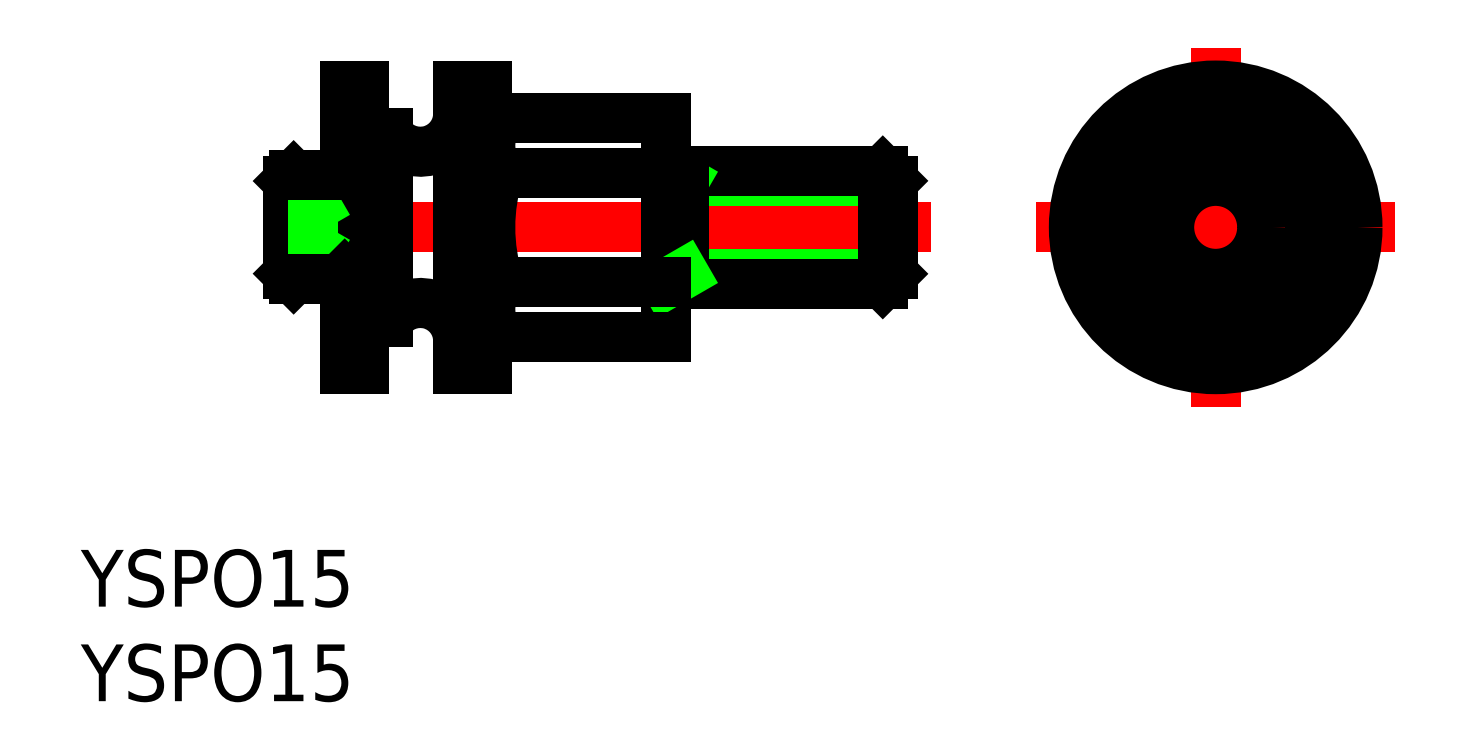
<metadata>
{"format":"dxf","ext":"dxf","renderer":"ezdxf+matplotlib","layout":"modelspace","background":"white","min_lineweight":24,"dpi":150}
</metadata>
<code>
0
SECTION
2
ENTITIES
0
LINE
8
CENTER
10
9.5
20
0
30
0
11
-9.5
21
0
31
0
0
LINE
8
CENTER
10
-15.06
20
0
30
0
11
-51.06
21
0
31
0
0
LINE
8
0
10
-28.13
20
2.458
30
0
11
-17.06
21
2.458
31
0
0
LINE
8
0
10
-28.13
20
-2.459
30
0
11
-17.06
21
-2.458
31
0
0
LINE
8
0
10
-29.06
20
-3
30
0
11
-17.61
21
-3
31
0
0
LINE
8
0
10
-29.06
20
3
30
0
11
-17.61
21
3
31
0
0
LINE
8
0
10
-46.06
20
2.45
30
0
11
-46.36
21
2.75
31
0
0
LINE
8
0
10
-49.06
20
2.45
30
0
11
-48.76
21
2.75
31
0
0
LINE
8
0
10
-48.76
20
2.75
30
0
11
-48.76
21
-2.75
31
0
0
LINE
8
0
10
-46.36
20
-2.75
30
0
11
-46.36
21
2.75
31
0
0
LINE
8
0
10
-38.36
20
5
30
0
11
-38.36
21
-5
31
0
0
LINE
8
0
10
-29.06
20
3
30
0
11
-28.13
21
2.458
31
0
0
LINE
8
0
10
-40.06
20
7.5
30
0
11
-40.06
21
-7.5
31
0
0
LINE
8
0
10
-38.56
20
7.5
30
0
11
-38.56
21
-7.5
31
0
0
LINE
8
0
10
-29.06
20
5.774
30
0
11
-29.06
21
-5.774
31
0
0
LINE
8
0
10
-28.13
20
3
30
0
11
-28.13
21
-3
31
0
0
LINE
8
0
10
-45.06
20
-7.5
30
0
11
-45.06
21
7.5
31
0
0
LINE
8
0
10
-43.8
20
-5
30
0
11
-43.8
21
5
31
0
0
LINE
8
0
10
-44.56
20
-5
30
0
11
-44.56
21
5
31
0
0
LINE
8
0
10
-46.06
20
7.5
30
0
11
-46.06
21
-7.5
31
0
0
ARC
8
0
10
-42.06
20
-6
30
0
40
2
50
0
51
150
0
LINE
8
0
10
-49.06
20
1.443
30
0
11
-47.76
21
1.443
31
0
0
LINE
8
0
10
-49.06
20
0.7217
30
0
11
-47.76
21
0.7217
31
0
0
LINE
8
0
10
-49.06
20
-0.7217
30
0
11
-47.76
21
-0.7217
31
0
0
LINE
8
0
10
-49.06
20
-1.443
30
0
11
-47.76
21
-1.443
31
0
0
LINE
8
0
10
-48.76
20
-2.75
30
0
11
-49.06
21
-2.45
31
0
0
LINE
8
0
10
-49.06
20
2.45
30
0
11
-49.06
21
-2.45
31
0
0
LINE
8
0
10
-45.06
20
-4.5
30
0
11
-44.56
21
-5
31
0
0
LINE
8
0
10
-43.8
20
-5
30
0
11
-44.56
21
-5
31
0
0
LINE
8
0
10
-46.93
20
0
30
0
11
-47.76
21
-1.443
31
0
0
LINE
8
0
10
-47.76
20
1.443
30
0
11
-47.76
21
-1.443
31
0
0
LINE
8
0
10
-47.76
20
1.443
30
0
11
-46.93
21
0
31
0
0
LINE
8
0
10
-46.06
20
-2.45
30
0
11
-46.36
21
-2.75
31
0
0
LINE
8
0
10
-48.76
20
-2.75
30
0
11
-46.36
21
-2.75
31
0
0
LINE
8
0
10
-38.36
20
-4.5
30
0
11
-38.56
21
-4.5
31
0
0
LINE
8
0
10
-29.06
20
-3
30
0
11
-28.13
21
-2.459
31
0
0
ARC
8
0
10
-42.06
20
6
30
0
40
2
50
210
51
0
0
LINE
8
0
10
-45.06
20
4.5
30
0
11
-44.56
21
5
31
0
0
LINE
8
0
10
-48.76
20
2.75
30
0
11
-46.36
21
2.75
31
0
0
LINE
8
0
10
-43.8
20
5
30
0
11
-44.56
21
5
31
0
0
LINE
8
0
10
-38.36
20
4.5
30
0
11
-38.56
21
4.5
31
0
0
LINE
8
CENTER
10
0
20
-9.5
30
0
11
0
21
9.5
31
0
0
CIRCLE
8
0
10
0
20
0
30
0
40
3
0
CIRCLE
8
0
10
0
20
0
30
0
40
7.5
0
LINE
8
0
10
-17.06
20
2.458
30
0
11
-17.61
21
3
31
0
0
LINE
8
0
10
-17.61
20
-3
30
0
11
-17.61
21
3
31
0
0
LINE
8
0
10
-17.06
20
-2.458
30
0
11
-17.61
21
-3
31
0
0
LINE
8
0
10
-17.06
20
-2.458
30
0
11
-17.06
21
2.458
31
0
0
CIRCLE
8
0
10
0
20
0
30
0
40
2.458
0
TEXT
8
0
10
-60.02
20
-25.06
30
0
40
3
1
YSPO15
0
TEXT
8
0
10
-60.02
20
-20.06
30
0
40
3
1
YSPO15
0
LINE
8
0
10
-29.06
20
-5.774
30
0
11
-37.92
21
-5.774
31
0
0
LINE
8
0
10
-29.06
20
-2.887
30
0
11
-37.92
21
-2.887
31
0
0
LINE
8
0
10
-29.06
20
2.887
30
0
11
-37.92
21
2.887
31
0
0
LINE
8
0
10
-37.92
20
5.774
30
0
11
-29.06
21
5.774
31
0
0
LINE
8
0
10
-38.36
20
-5
30
0
11
-37.92
21
-5.774
31
0
0
ARC
8
0
10
-35.81
20
-4.33
30
0
40
2.556
50
145.6
51
205.6
0
ARC
8
0
10
-28.81
20
2.4e-15
30
0
40
9.553
50
162.4
51
197.6
0
ARC
8
0
10
-35.81
20
4.33
30
0
40
2.556
50
154.4
51
214.4
0
LINE
8
0
10
-38.36
20
5
30
0
11
-37.92
21
5.774
31
0
0
LINE
8
0
10
5
20
2.887
30
0
11
4e-16
21
5.774
31
0
0
LINE
8
0
10
4e-16
20
5.774
30
0
11
-5
21
2.887
31
0
0
LINE
8
0
10
-5
20
2.887
30
0
11
-5
21
-2.887
31
0
0
LINE
8
0
10
-5
20
-2.887
30
0
11
-6.2e-15
21
-5.774
31
0
0
LINE
8
0
10
-6.2e-15
20
-5.774
30
0
11
5
21
-2.887
31
0
0
LINE
8
0
10
5
20
-2.887
30
0
11
5
21
2.887
31
0
0
LINE
8
0
10
-46.06
20
7.5
30
0
11
-45.06
21
7.5
31
0
0
LINE
8
0
10
-46.06
20
-7.5
30
0
11
-45.06
21
-7.5
31
0
0
LINE
8
0
10
-40.06
20
7.5
30
0
11
-38.56
21
7.5
31
0
0
LINE
8
0
10
-40.06
20
-7.5
30
0
11
-38.56
21
-7.5
31
0
0
ENDSEC
0
EOF

</code>
